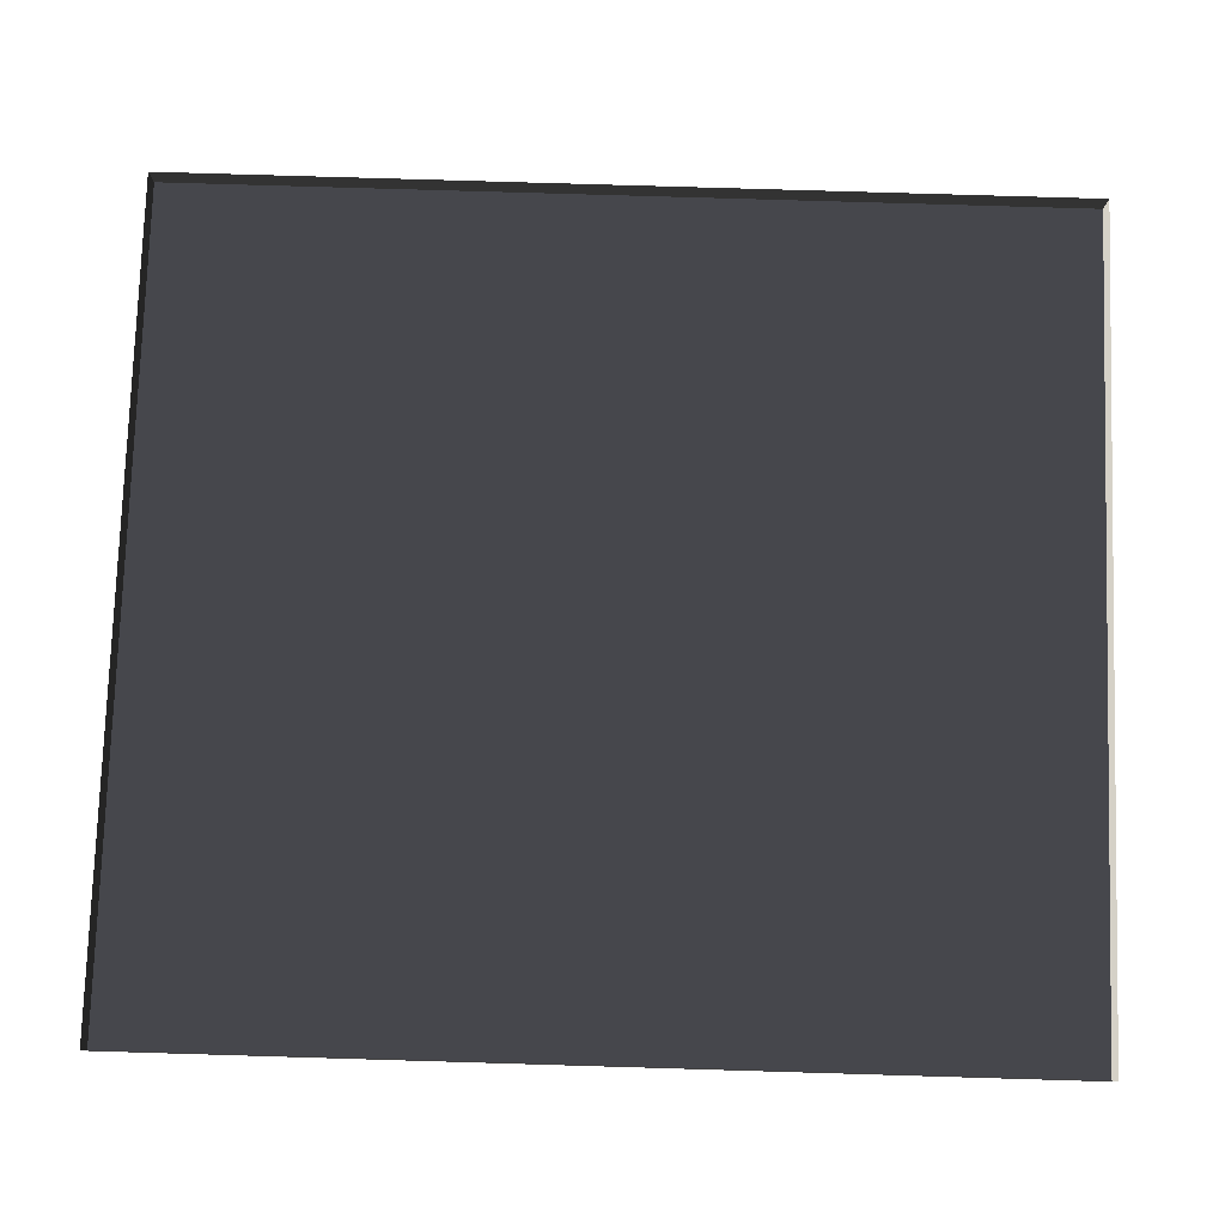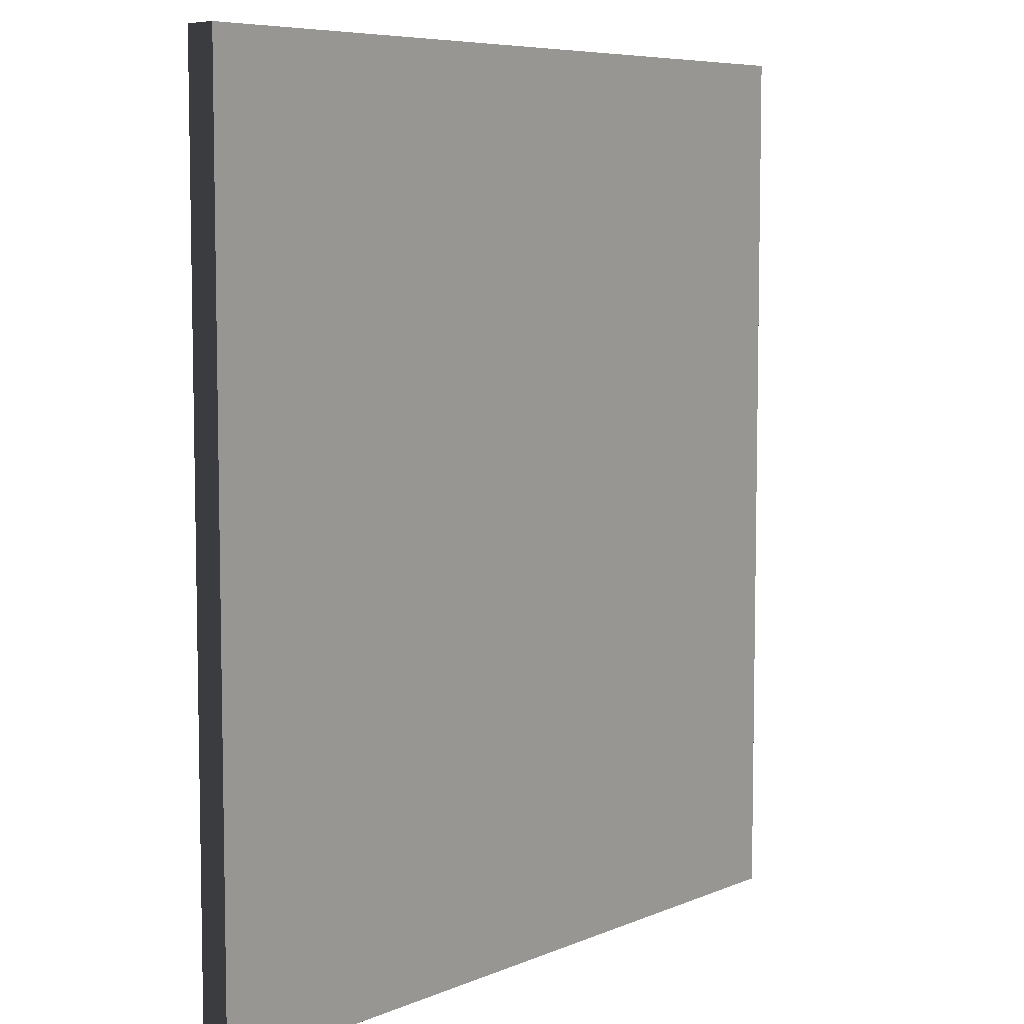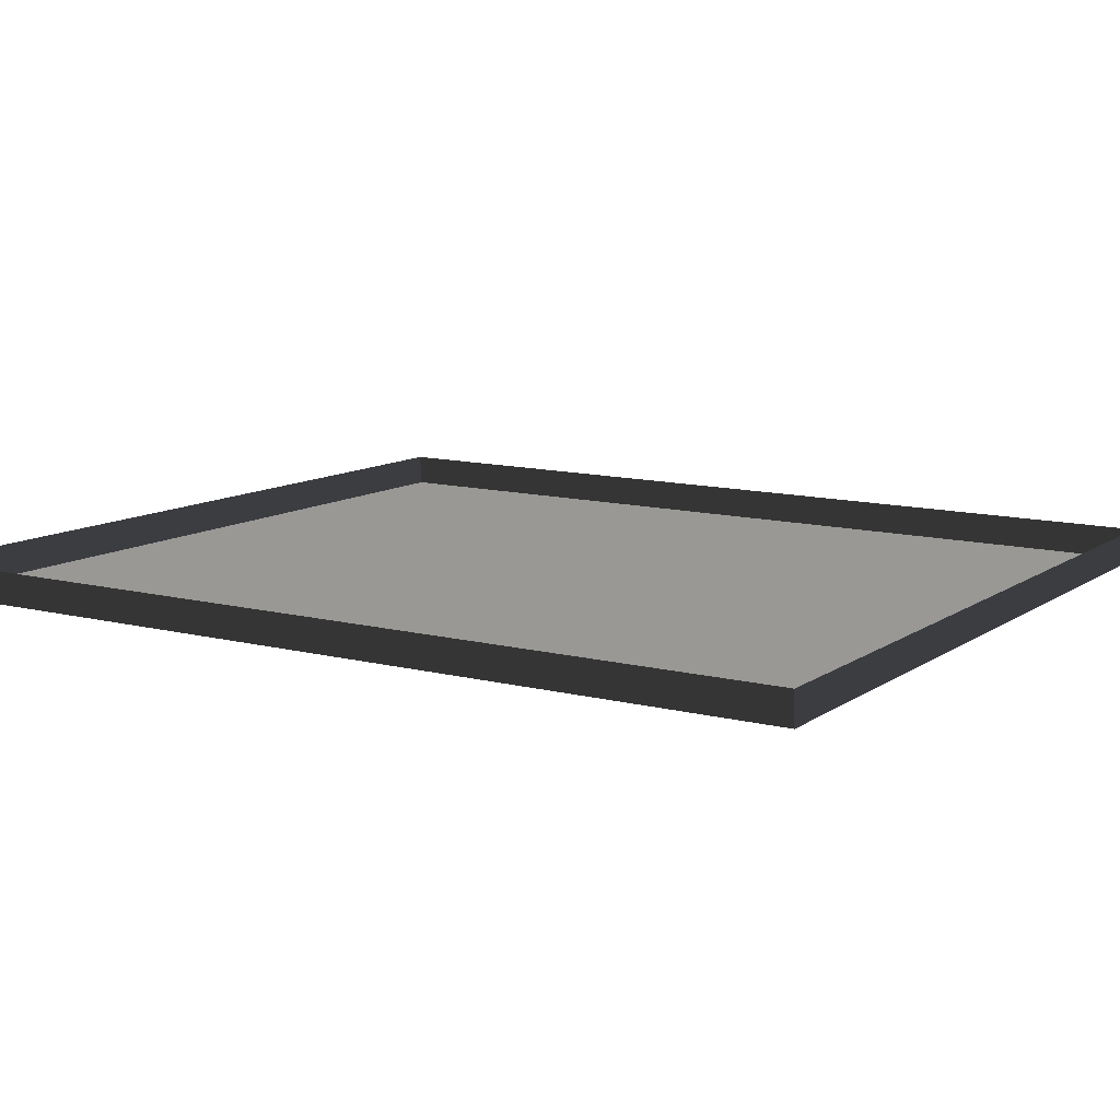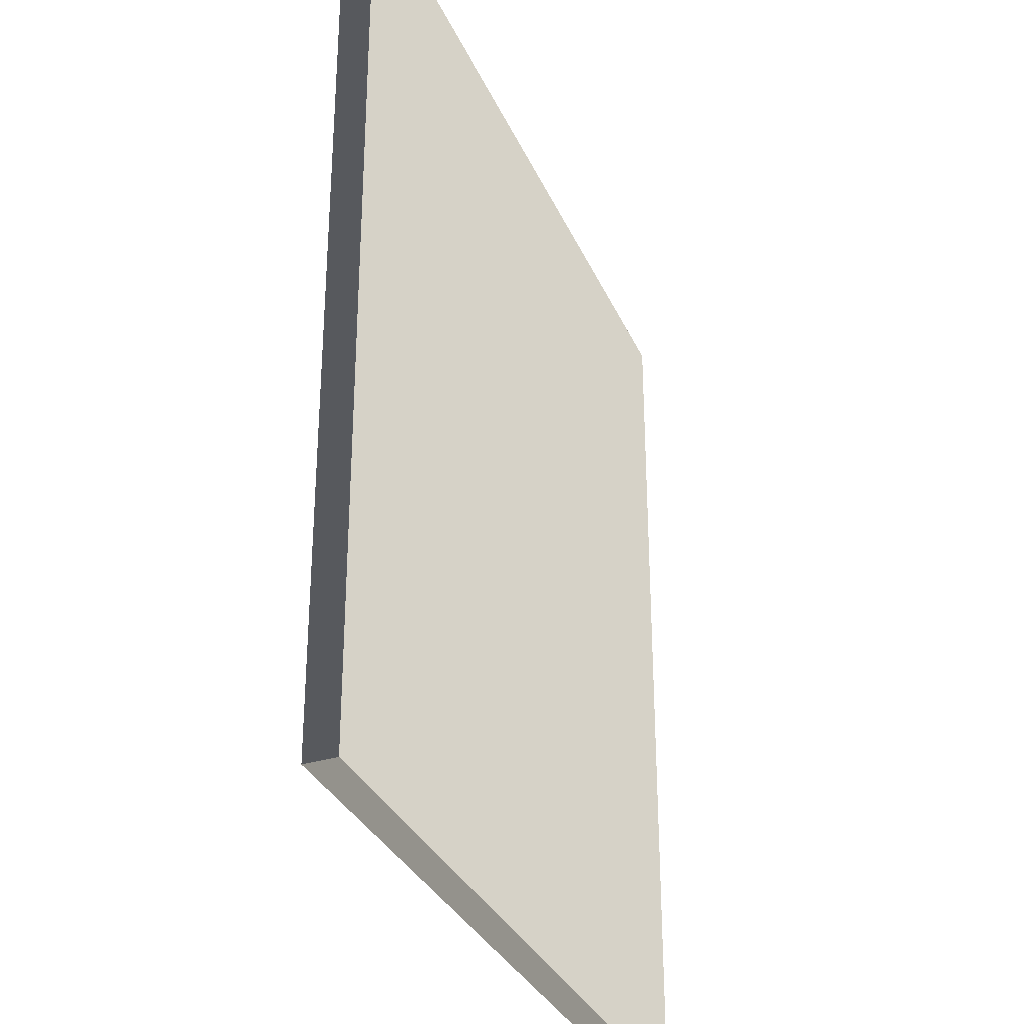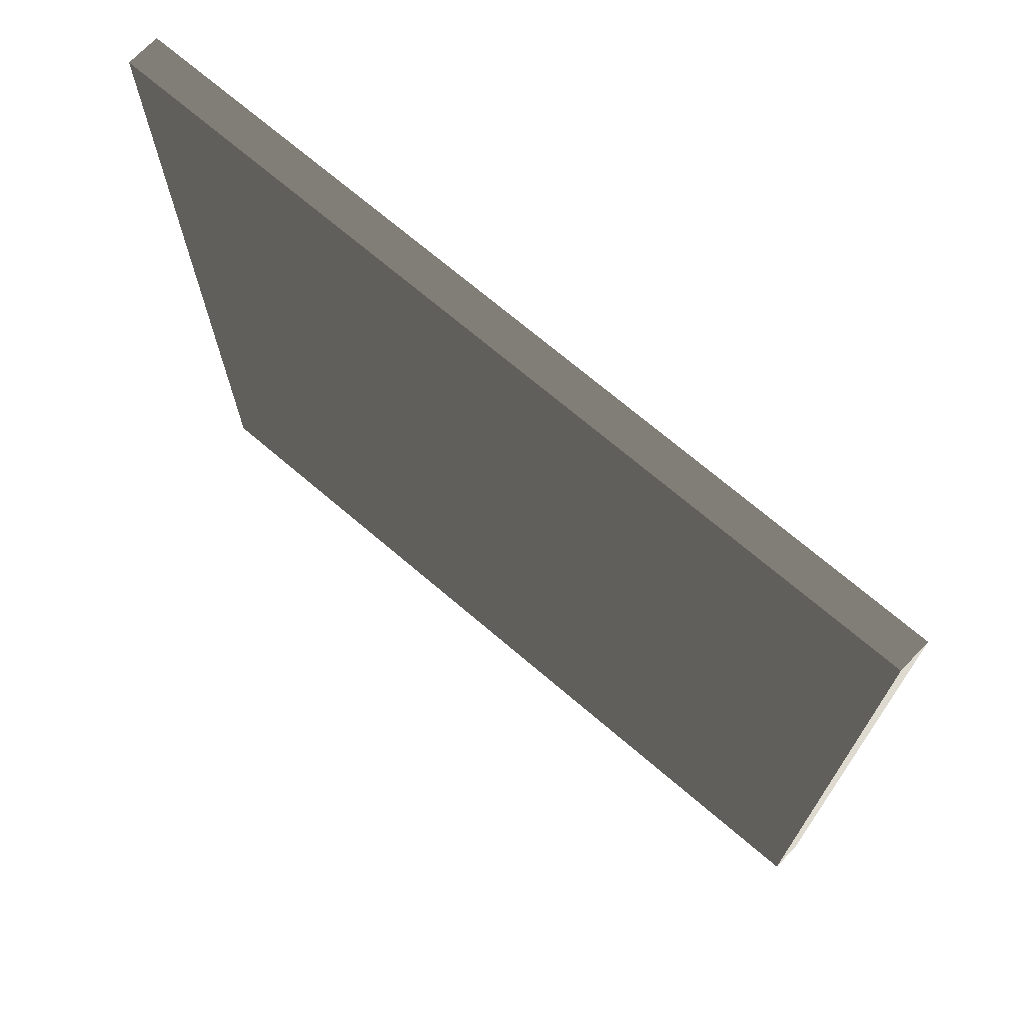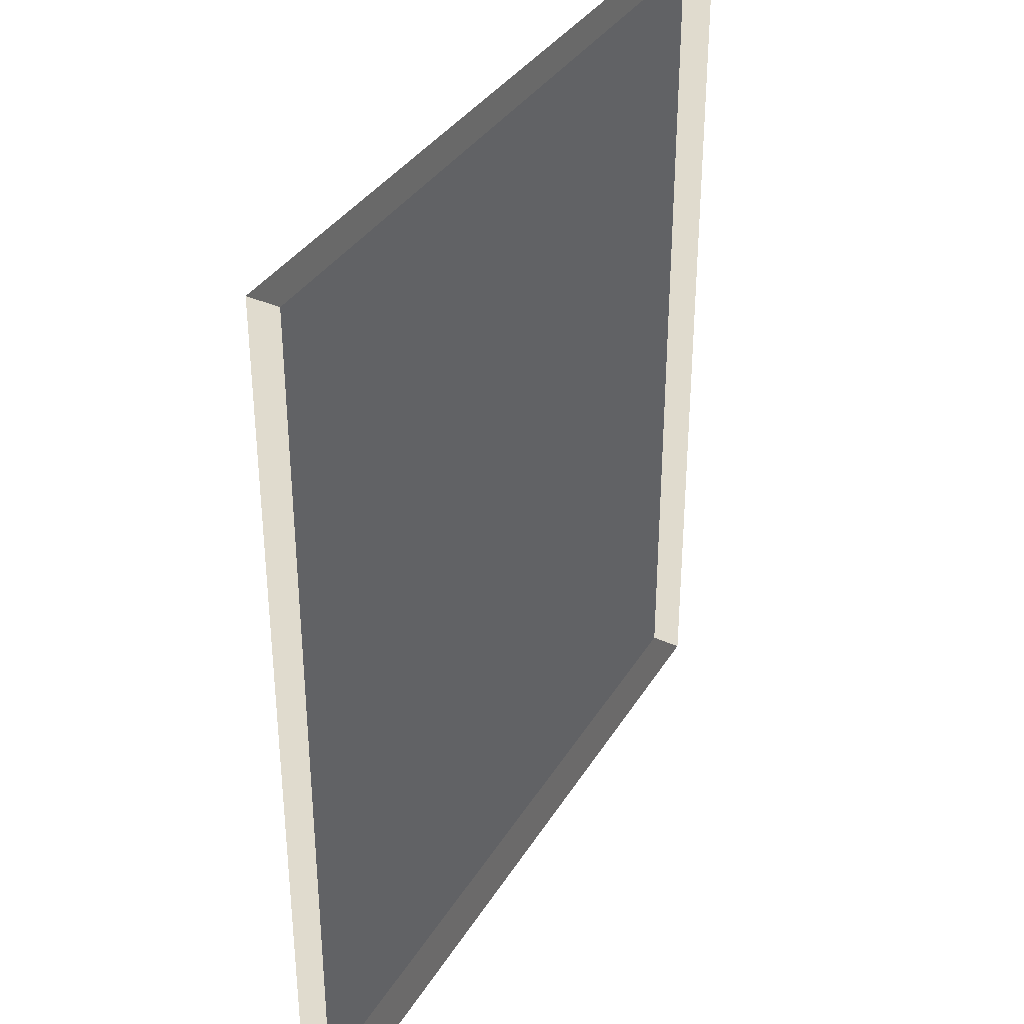
<metadata>
{"format":"obj","ext":"obj","renderer":"f3d","projection":"perspective","resolution":1024,"background":"white","views":[{"elev":79.1,"azim":91.7,"up":"+Y"},{"elev":6.7,"azim":-49.3,"up":"+Z"},{"elev":11.8,"azim":121.2,"up":"+Y"},{"elev":-31.6,"azim":-68.3,"up":"+Z"},{"elev":72.1,"azim":41.3,"up":"+Z"},{"elev":35.6,"azim":118.4,"up":"+Z"}]}
</metadata>
<code>
v 3.693 -9.791 2.065
v 3.693 -9.791 -0.03575
v 1.806 -9.823 -0.03575
v 1.806 -9.823 2.053
v 1.806 -9.823 2.053
v 1.806 -9.823 -0.03575
v 1.81 -9.749 -0.03575
v 1.81 -9.749 2.053
v 1.806 -9.823 -0.03575
v 3.693 -9.791 -0.03575
v 3.696 -9.717 -0.03575
v 1.81 -9.749 -0.03575
v 3.693 -9.791 2.065
v 1.806 -9.823 2.053
v 1.81 -9.749 2.053
v 3.696 -9.717 2.065
v 3.693 -9.791 -0.03575
v 3.693 -9.791 2.065
v 3.696 -9.717 2.065
v 3.696 -9.717 -0.03575
g Building_t7.008_34123_471
f 1 3 2
f 1 4 3
f 5 7 6
f 5 8 7
f 9 11 10
f 9 12 11
f 13 15 14
f 13 16 15
f 17 19 18
f 17 20 19

</code>
